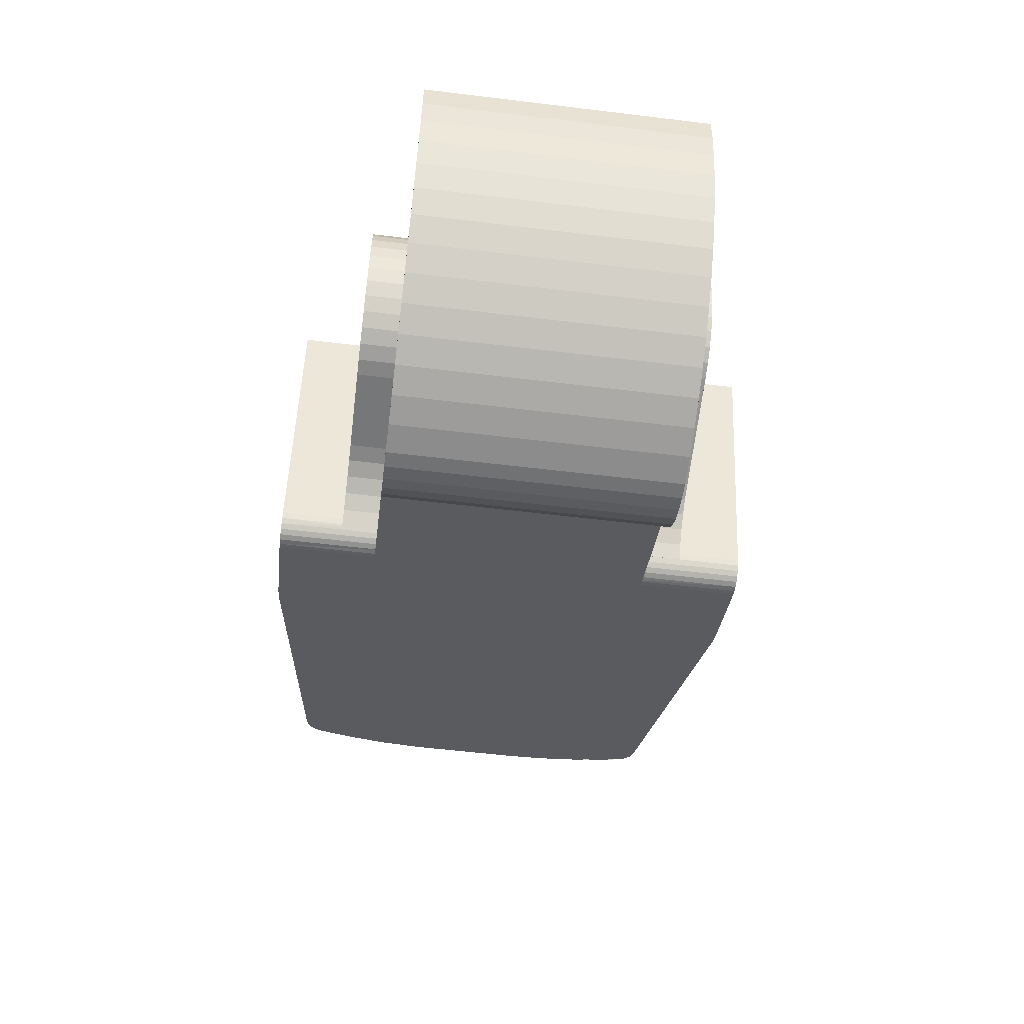
<metadata>
{"format":"obj","ext":"obj","renderer":"f3d","projection":"perspective","resolution":1024,"background":"white","views":[{"elev":-57.1,"azim":-97.2,"up":"+Y"}]}
</metadata>
<code>
o link_3_vis.001
v -0.000299 -0.0177 -0.009017
v 0.000694 -0.01748 -0.009017
v -0.000299 -0.0177 0.009017
v 0.000694 -0.01748 0.009017
v 0.001621 -0.01705 -0.009017
v 0.001621 -0.01705 0.009017
v -0.001318 -0.01773 0.009017
v -0.001318 -0.01773 -0.009017
v -0.00488 -0.0171 0.009017
v -0.006594 -0.01651 0.009017
v -0.00488 -0.0171 -0.009017
v -0.006594 -0.01651 -0.009017
v 0.002445 -0.01645 -0.009017
v 0.002445 -0.01645 0.009017
v -0.003115 -0.0175 0.009017
v -0.003115 -0.0175 -0.009017
v -0.00824 -0.01576 0.009017
v -0.00824 -0.01576 -0.009017
v 0.003133 -0.0157 -0.009017
v 0.003133 -0.0157 0.009017
v 0.003656 -0.01483 -0.009017
v 0.003656 -0.01483 0.009017
v -0.009801 -0.01483 0.009017
v -0.009801 -0.01483 -0.009017
v 0.003995 -0.01387 -0.009017
v 0.003995 -0.01387 0.009017
v -0.0126 -0.01254 0.009017
v -0.01381 -0.0112 0.009017
v -0.0126 -0.01254 -0.009017
v -0.01381 -0.0112 -0.009017
v -0.01126 -0.01376 0.009017
v -0.01126 -0.01376 -0.009017
v 0.01273 0.006375 0.009017
v 0.01273 -0.008906 0.009017
v 0.01273 0.006375 -0.009017
v 0.01273 -0.008906 -0.009017
v 0.004135 -0.01286 -0.009017
v 0.004135 -0.01286 0.009017
v -0.01488 -0.009733 0.009017
v -0.01488 -0.009733 -0.009017
v -0.01579 -0.008168 0.009017
v -0.01579 -0.008168 -0.009017
v -0.01654 -0.006519 0.009017
v -0.01654 -0.006519 -0.009017
v 0 0.006375 0.009017
v 0 0.006375 -0.009017
v -0.01712 -0.004802 0.009017
v -0.01752 -0.003035 0.009017
v -0.01712 -0.004802 -0.009017
v -0.01752 -0.003035 -0.009017
v -0.001828 0.006108 0.009017
v -0.000924 0.006308 0.009017
v -0.001828 0.006108 -0.009017
v -0.000924 0.006308 -0.009017
v -0.01774 -0.001236 0.009017
v -0.002694 0.005778 0.009017
v -0.01774 -0.001236 -0.009017
v -0.002694 0.005778 -0.009017
v 0.01759 0.007937 0.01537
v 0.01759 0.00635 0.01537
v 0.01847 0.007937 0.0153
v 0.01847 0.00635 0.0153
v 0.03781 0.007937 0.007511
v 0.03803 0.007937 0.005348
v 0.0381 0.007937 0.003175
v 0.03746 0.007937 0.009655
v 0.0127 0.007937 0.01537
v 0.03781 0.007937 -0.007511
v 0.03746 0.007937 -0.009655
v 0.0127 0.007937 -0.01537
v 0.03803 0.007937 -0.005348
v 0.0381 0.007937 -0.003175
v 0.0357 0.007937 0.01288
v 0.03696 0.007937 0.01177
v 0.03605 0.007937 0.01279
v 0.03683 0.007937 0.0121
v 0.03636 0.007937 0.01263
v 0.01759 0.007937 -0.01537
v 0.01847 0.007937 -0.0153
v 0.0357 0.007937 -0.01288
v 0.03696 0.007937 -0.01177
v 0.03605 0.007937 -0.01279
v 0.03683 0.007937 -0.0121
v 0.03636 0.007937 -0.01263
v 0.0357 0.00635 0.01288
v 0.0127 0.00635 0.01537
v 0.03746 0.00635 0.009655
v 0.03781 0.00635 0.007511
v 0.0381 0.00635 0.003175
v 0.03803 0.00635 0.005348
v 0.03696 0.00635 0.01177
v 0.03605 0.00635 0.01279
v 0.03683 0.00635 0.0121
v 0.03636 0.00635 0.01263
v 0.0127 0.00635 -0.01537
v 0.03662 0.00635 0.01239
v 0.03662 0.007937 0.01239
v 0.01759 0.00635 -0.01537
v 0.0381 0.00635 -0.003175
v 0.03803 0.00635 -0.005348
v 0.03781 0.00635 -0.007511
v 0.03746 0.00635 -0.009655
v 0.01847 0.00635 -0.0153
v 0.0357 0.00635 -0.01288
v 0.03696 0.00635 -0.01177
v 0.03605 0.00635 -0.01279
v 0.03683 0.00635 -0.0121
v 0.03636 0.00635 -0.01263
v 0.03662 0.007937 -0.01239
v 0.03662 0.00635 -0.01239
v -0.003163 -0.0004 0.003413
v -0.003163 0.0004 0.003413
v -0.003188 -0 0.01137
v -0.003163 0.0004 0.01137
v -0.003163 -0.0004 0.01137
v -0.002964 0.001173 0.01137
v -0.002964 0.001173 0.003413
v 0.001708 0.002691 0.01137
v 0.002324 0.002182 0.01137
v 0.004717 0.00635 0.01137
v -0.000597 0.003131 0.01137
v 0.0002 0.003181 0.01137
v 0 0.00635 0.01137
v 0.002793 0.001536 0.01137
v 0.003088 0.000793 0.01137
v 0.01002 -0.00823 0.01137
v 0.003188 -0 0.01137
v 0.003088 -0.000793 0.01137
v 0.002324 -0.002182 0.01137
v 0.005959 -0.005754 0.01137
v 0.002793 -0.001536 0.01137
v 0.006966 -0.006018 0.01137
v 0.001708 -0.002691 0.01137
v 0.000985 -0.003032 0.01137
v -0.001527 -0.004434 0.01137
v 0.007916 -0.006444 0.01137
v 0.008785 -0.007018 0.01137
v 0.009547 -0.007727 0.01137
v -0.002032 0.002456 0.01137
v -0.004529 0.004428 0.01137
v -0.002579 0.001874 0.01137
v -0.005152 0.003601 0.01137
v 0.000985 0.003032 0.01137
v 0.0002 -0.003181 0.01137
v -0.000597 -0.003131 0.01137
v -0.002525 -0.004156 0.01137
v -0.001357 -0.002884 0.01137
v -0.00345 -0.00369 0.01137
v -0.002032 -0.002456 0.01137
v -0.004268 -0.003055 0.01137
v -0.002579 -0.001874 0.01137
v -0.004948 -0.002273 0.01137
v -0.002964 -0.001173 0.01137
v -0.005463 -0.001375 0.01137
v -0.005796 -0.000394 0.01137
v -0.005932 0.000633 0.01137
v -0.005867 0.001667 0.01137
v -0.005604 0.002669 0.01137
v -0.001039 0.006264 0.01137
v -0.002051 0.00601 0.01137
v -0.001357 0.002884 0.01137
v -0.003007 0.005593 0.01137
v -0.003758 0.005119 0.01137
v -0.002964 -0.001173 0.003413
v -0.002579 0.001874 0.003413
v -0.005932 0.000633 0.006588
v -0.005796 -0.000394 0.006588
v -0.005867 0.001667 0.006588
v -0.002579 -0.001874 0.003413
v -0.005463 -0.001375 0.006588
v -0.004948 -0.002273 0.006588
v -0.002032 0.002456 0.003413
v -0.005604 0.002669 0.006588
v -0.002032 -0.002456 0.003413
v -0.004268 -0.003055 0.006588
v -0.005221 0.003549 0.006588
v -0.001357 0.002884 0.003413
v -0.004638 0.004312 0.006588
v -0.004531 0.00443 0.006588
v -0.001357 -0.002884 0.003413
v -0.00345 -0.00369 0.006588
v -0.000597 0.003131 0.003413
v -0.003877 0.00502 0.006588
v -0.003758 0.005119 0.006588
v -0.000597 -0.003131 0.003413
v -0.002525 -0.004156 0.006588
v -0.003007 0.005593 0.003413
v 0 0.003188 0.003413
v -0.002051 0.00601 0.003413
v 0.0002 -0.003181 0.003413
v -0.001527 -0.004434 0.006588
v 0.0002 0.003181 0.003413
v -0.001039 0.006264 0.003413
v -0.003882 0.005025 0.003413
v 0.000985 -0.003032 0.003413
v 0.005959 -0.005754 0.006588
v 0.000985 0.003032 0.003413
v 0 0.00635 0.003413
v -0.004652 0.004322 0.003413
v 0.004717 0.00635 0.01537
v 0 0.00635 -0.01137
v 0 0.00635 -0.007398
v 0.004717 0.00635 -0.01137
v 0.007568 0.00635 -0.007398
v 0.007568 0.00635 0.003413
v 0.004717 0.00635 -0.01537
v 0.001708 -0.002691 0.003413
v 0.006966 -0.006018 0.006588
v 0.001708 0.002691 0.003413
v -0.005297 0.003503 0.003413
v 0.002324 -0.002182 0.003413
v 0.007916 -0.006444 0.006588
v 0.002324 0.002182 0.003413
v 0.01754 -0.006664 0.01537
v 0.01754 0.00635 0.01537
v 0.0127 -0.00889 0.01537
v 0.01218 -0.00913 0.01537
v 0.01002 -0.00823 0.01537
v 0.01019 -0.008564 0.01537
v 0.01108 -0.009214 0.01537
v 0.01182 -0.009245 0.01537
v 0.01073 -0.00907 0.01537
v -0.005799 0.002588 0.006588
v -0.005799 0.002588 0.003413
v 0.002793 -0.001536 0.003413
v 0.002793 0.001536 0.003413
v 0.008785 -0.007018 0.006588
v 0.003088 0.000793 0.003413
v 0.01218 -0.00913 -0.01537
v 0.0127 -0.00889 -0.01537
v 0.01218 -0.00913 -0.007398
v 0.01218 -0.00913 0.006588
v -0.006144 0.001604 0.006588
v -0.006144 0.001604 0.003413
v 0.003088 -0.000793 0.003413
v 0.003188 -0 0.003413
v 0.03803 0.00635 0.005346
v 0.03782 0.00635 0.007507
v 0.03746 0.00635 0.009649
v 0.01842 0.00635 0.0153
v 0.0357 0.00635 0.01288
v 0.03696 0.00635 0.01176
v 0.03605 0.00635 0.01279
v 0.03683 0.00635 0.01209
v 0.03636 0.00635 0.01262
v 0.01183 -0.009265 0.006588
v 0.01018 -0.008551 0.01137
v 0.01754 0.00635 -0.01537
v 0.01754 -0.006664 -0.01537
v 0.01002 -0.00823 -0.01537
v 0.01182 -0.009245 -0.01537
v 0.01019 -0.008564 -0.01537
v 0.01145 -0.009274 -0.01537
v 0.01043 -0.008849 -0.01537
v 0.01108 -0.009214 -0.01537
v 0.01002 -0.00823 -0.01137
v 0.009547 -0.007727 0.006588
v 0.01842 -0.006258 0.0153
v 0.0357 0.001691 0.01288
v 0.001124 -0.01421 0.006588
v 0.001124 -0.01421 0.003413
v 0.005924 -0.01201 0.003413
v 0.01183 -0.009265 -0.007398
v 0.005924 -0.01201 -0.007398
v 0.01019 -0.008564 0.006588
v -0.002964 -0.001173 -0.01137
v -0.006168 -0.001508 -0.01137
v -0.003163 -0.0004 -0.01137
v -0.006333 -0.000466 -0.01137
v -0.003163 0.0004 -0.01137
v -0.006324 0.000577 -0.01137
v -0.006144 0.001604 -0.01137
v -0.002964 0.001173 -0.01137
v -0.005799 0.002588 -0.01137
v -0.002579 0.001874 -0.01137
v -0.002032 -0.002456 -0.01137
v -0.004694 -0.004277 -0.01137
v -0.002579 -0.001874 -0.01137
v -0.005337 -0.00344 -0.01137
v -0.005833 -0.002509 -0.01137
v 0.002793 -0.001536 -0.01137
v 0.003088 -0.000793 -0.01137
v 0.003188 0 -0.01137
v 0.003088 0.000793 -0.01137
v 0.002793 0.001536 -0.01137
v 0.002324 0.002182 -0.01137
v -0.005297 0.003503 -0.01137
v -0.004652 0.004322 -0.01137
v -0.002032 0.002456 -0.01137
v -0.003882 0.005025 -0.01137
v -0.001357 0.002884 -0.01137
v 0.01019 -0.008564 -0.01137
v 0.009499 -0.007884 -0.01137
v 0 -0.00635 -0.01137
v -0.001052 -0.006262 -0.01137
v -0.000597 -0.003131 -0.01137
v -0.002074 -0.006002 -0.01137
v -0.001357 -0.002884 -0.01137
v -0.003039 -0.005575 -0.01137
v -0.003921 -0.004995 -0.01137
v 0.008584 -0.007229 -0.01137
v 0.002324 -0.002182 -0.01137
v 0.0002 -0.003181 -0.01137
v 0.000985 -0.003032 -0.01137
v 0.005361 -0.00635 -0.01137
v 0.001708 -0.002691 -0.01137
v 0.006482 -0.00645 -0.01137
v 0.007567 -0.006746 -0.01137
v 0.001708 0.002691 -0.01137
v 0.000985 0.003032 -0.01137
v 0.0002 0.003181 -0.01137
v -0.001039 0.006264 -0.01137
v -0.000597 0.003131 -0.01137
v -0.002051 0.00601 -0.01137
v -0.003007 0.005593 -0.01137
v -0.001039 0.006264 -0.007398
v -0.006324 0.000577 0.006588
v -0.006324 0.000577 0.003413
v 0.01073 -0.00907 0.006588
v 0.01108 -0.009214 0.006588
v 0.01043 -0.008849 0.006588
v 0.01043 -0.008849 0.01537
v 0.03744 0.002487 0.009645
v 0.03723 0.002393 0.0107
v 0.01145 -0.009274 0.006588
v 0.01145 -0.009274 0.01537
v 0.01018 -0.008551 0.006588
v 0.03771 0.002615 0.008216
v 0.03696 0.00227 0.01176
v 0.03588 0.001772 0.01284
v 0.0357 0.001691 -0.01288
v 0.003188 0 -0.007398
v 0.003088 0.000793 -0.007398
v 0.003088 -0.000793 -0.007398
v -0.002051 0.00601 -0.007398
v 0.000985 0.003032 -0.007398
v 0.0002 0.003181 -0.007398
v 0.001708 0.002691 -0.007398
v -0.006333 -0.000466 0.006588
v -0.006333 -0.000466 0.003413
v 0.0381 0.002793 0.003175
v 0.0378 0.002652 0.007505
v 0.03604 0.001846 0.01277
v 0.03782 0.00635 -0.007507
v 0.03746 0.00635 -0.009649
v 0.03803 0.00635 -0.005346
v 0.01842 0.00635 -0.0153
v 0.0357 0.00635 -0.01288
v 0.03696 0.00635 -0.01176
v 0.03605 0.00635 -0.01279
v 0.03683 0.00635 -0.01209
v 0.03636 0.00635 -0.01262
v 0.01842 -0.006258 -0.0153
v 0.03605 0.001848 -0.01278
v 0.01028 -0.00869 -0.01137
v 0.002793 0.001536 -0.007398
v 0.002793 -0.001536 -0.007398
v 0 0.003188 -0.007398
v 0.002324 0.002182 -0.007398
v 0.038 0.002748 0.005703
v 0.03802 0.002754 0.005345
v 0.0381 0.002793 -0.003175
v 0.03683 0.002208 0.01209
v 0.03627 0.001952 0.01268
v 0.01145 -0.009274 -0.007398
v 0.03635 0.00199 -0.01261
v 0.03612 0.001881 -0.01276
v 0.01108 -0.009214 -0.007398
v 0.01073 -0.00907 -0.007398
v 0.01073 -0.00907 -0.01537
v -0.000597 0.003131 -0.007398
v -0.003007 0.005593 -0.007398
v 0.03682 0.002205 0.01211
v 0.03663 0.00635 0.01238
v 0.03635 0.00199 0.01261
v 0.03696 0.00227 -0.01176
v 0.0378 0.002652 -0.007504
v 0.03662 0.002111 -0.01238
v 0.01043 -0.008849 -0.007398
v 0.01028 -0.00869 -0.007398
v 0.009499 -0.007884 -0.007398
v 0.002324 -0.002182 -0.007398
v 0.008584 -0.007229 -0.007398
v -0.001357 0.002884 -0.007398
v 0.03662 0.002113 0.01238
v 0.03659 0.002099 0.01242
v 0.03753 0.002529 -0.009298
v 0.03745 0.002493 -0.009647
v 0.0379 0.002701 -0.006795
v 0.038 0.002749 -0.005344
v 0.03682 0.002205 -0.01209
v 0.007567 -0.006746 -0.007398
v -0.002032 0.002456 -0.007398
v -0.003882 0.005025 -0.007398
v 0.03808 0.002784 -0.004272
v 0.03692 0.002248 -0.01191
v 0.03647 0.002043 -0.01254
v 0.001708 -0.002691 -0.007398
v 0.03663 0.00635 -0.01238
v 0.03674 0.002167 -0.01224
v 0.006482 -0.00645 -0.007398
v -0.002579 0.001874 -0.007398
v -0.004652 0.004322 -0.007398
v 0.000985 -0.003032 -0.007398
v 0.005361 -0.00635 -0.007398
v -0.002964 0.001173 -0.007398
v -0.005297 0.003503 -0.007398
v 0.0002 -0.003181 -0.007398
v 0 -0.00635 -0.007398
v -0.003163 0.0004 -0.007398
v -0.005799 0.002588 -0.007398
v -0.000597 -0.003131 -0.007398
v -0.001052 -0.006262 -0.007398
v -0.003163 -0.0004 -0.007398
v -0.006144 0.001604 -0.007398
v -0.001357 -0.002884 -0.007398
v -0.002074 -0.006002 -0.007398
v -0.002964 -0.001173 -0.007398
v -0.006324 0.000577 -0.007398
v -0.002032 -0.002456 -0.007398
v -0.003039 -0.005575 -0.007398
v -0.006333 -0.000466 -0.007398
v -0.002579 -0.001874 -0.007398
v -0.006168 -0.001508 -0.007398
v -0.003921 -0.004995 -0.007398
v -0.005833 -0.002509 -0.007398
v -0.004694 -0.004277 -0.007398
v -0.005337 -0.00344 -0.007398
f 1 2 3
f 3 2 4
f 2 5 4
f 4 5 6
f 3 7 1
f 1 7 8
f 9 10 11
f 11 10 12
f 5 13 6
f 6 13 14
f 7 15 8
f 8 15 16
f 15 9 16
f 16 9 11
f 10 17 12
f 12 17 18
f 13 19 14
f 14 19 20
f 19 21 20
f 20 21 22
f 17 23 18
f 18 23 24
f 21 25 22
f 22 25 26
f 27 28 29
f 29 28 30
f 31 27 32
f 32 27 29
f 23 31 24
f 24 31 32
f 33 34 35
f 35 34 36
f 25 37 26
f 26 37 38
f 28 39 30
f 30 39 40
f 39 41 40
f 40 41 42
f 41 43 42
f 42 43 44
f 33 35 45
f 45 35 46
f 34 38 36
f 36 38 37
f 47 48 49
f 49 48 50
f 43 47 44
f 44 47 49
f 51 52 53
f 53 52 54
f 52 45 54
f 54 45 46
f 34 33 38
f 38 33 45
f 47 43 38
f 38 27 31
f 48 47 55
f 55 47 38
f 55 38 56
f 56 38 45
f 56 45 51
f 51 45 52
f 28 27 39
f 39 27 38
f 39 38 41
f 41 38 43
f 10 9 17
f 17 9 38
f 17 38 23
f 23 38 31
f 9 15 38
f 38 15 7
f 38 7 26
f 26 7 20
f 26 20 22
f 14 20 6
f 6 20 7
f 6 7 4
f 4 7 3
f 48 55 50
f 50 55 57
f 53 58 51
f 51 58 56
f 55 56 57
f 57 56 58
f 35 36 46
f 46 36 37
f 24 32 29
f 18 24 37
f 54 46 53
f 53 46 37
f 53 37 58
f 58 37 57
f 12 18 11
f 11 18 37
f 11 37 16
f 16 37 25
f 16 25 8
f 8 25 21
f 8 21 1
f 1 21 19
f 1 19 2
f 2 19 13
f 2 13 5
f 24 29 37
f 37 29 30
f 37 30 40
f 50 57 49
f 49 57 37
f 49 37 44
f 44 37 40
f 44 40 42
f 59 60 61
f 61 60 62
f 63 64 65
f 66 67 59
f 68 69 70
f 71 68 72
f 72 68 70
f 72 70 65
f 65 70 67
f 65 67 63
f 63 67 66
f 59 61 66
f 66 61 73
f 66 73 74
f 74 73 75
f 74 75 76
f 76 75 77
f 78 70 79
f 79 70 69
f 79 69 80
f 80 69 81
f 80 81 82
f 82 81 83
f 82 83 84
f 85 73 62
f 62 73 61
f 67 86 59
f 59 86 60
f 87 86 88
f 88 86 89
f 88 89 90
f 60 86 62
f 62 86 87
f 62 87 85
f 85 87 91
f 85 91 92
f 92 91 93
f 92 93 94
f 91 87 74
f 74 87 66
f 93 91 76
f 76 91 74
f 75 73 92
f 92 73 85
f 70 95 67
f 67 95 86
f 63 66 88
f 88 66 87
f 96 93 97
f 97 93 76
f 77 75 94
f 94 75 92
f 98 95 78
f 78 95 70
f 64 63 90
f 90 63 88
f 89 99 65
f 65 99 72
f 90 89 64
f 64 89 65
f 94 96 77
f 77 96 97
f 100 99 101
f 101 99 95
f 101 95 102
f 102 95 98
f 98 103 102
f 102 103 104
f 102 104 105
f 105 104 106
f 105 106 107
f 107 106 108
f 79 103 78
f 78 103 98
f 71 72 100
f 100 72 99
f 102 105 69
f 69 105 81
f 101 102 68
f 68 102 69
f 68 71 101
f 101 71 100
f 80 104 79
f 79 104 103
f 83 81 107
f 107 81 105
f 106 104 82
f 82 104 80
f 109 83 110
f 110 83 107
f 108 106 84
f 84 106 82
f 84 109 108
f 108 109 110
f 111 112 113
f 113 112 114
f 115 111 113
f 116 114 117
f 117 114 112
f 118 119 120
f 121 122 123
f 119 124 120
f 120 124 125
f 120 125 126
f 126 125 127
f 126 127 128
f 129 130 131
f 131 130 132
f 129 133 130
f 130 133 134
f 130 134 135
f 132 136 131
f 131 136 137
f 131 137 128
f 128 137 138
f 139 140 141
f 141 140 142
f 141 142 116
f 123 122 120
f 120 122 143
f 120 143 118
f 134 144 135
f 135 144 145
f 135 145 146
f 146 145 147
f 146 147 148
f 148 147 149
f 148 149 150
f 150 149 151
f 150 151 152
f 152 151 153
f 152 153 154
f 154 153 115
f 154 115 155
f 155 115 113
f 155 113 156
f 156 113 114
f 156 114 157
f 157 114 116
f 157 116 158
f 158 116 142
f 123 159 121
f 121 159 160
f 121 160 161
f 161 160 162
f 161 162 139
f 139 162 163
f 139 163 140
f 164 111 153
f 153 111 115
f 141 116 165
f 165 116 117
f 166 167 156
f 156 167 155
f 168 166 157
f 157 166 156
f 169 164 151
f 151 164 153
f 167 170 155
f 155 170 154
f 170 171 154
f 154 171 152
f 139 141 172
f 172 141 165
f 173 168 158
f 158 168 157
f 174 169 149
f 149 169 151
f 150 152 175
f 175 152 171
f 176 173 142
f 142 173 158
f 161 139 177
f 177 139 172
f 176 142 178
f 178 142 140
f 178 140 179
f 180 174 147
f 147 174 149
f 148 150 181
f 181 150 175
f 121 161 182
f 182 161 177
f 179 140 183
f 183 140 163
f 183 163 184
f 185 180 145
f 145 180 147
f 146 148 186
f 186 148 181
f 187 184 162
f 162 184 163
f 121 182 188
f 189 187 160
f 160 187 162
f 190 185 144
f 144 185 145
f 135 146 191
f 191 146 186
f 121 188 122
f 183 184 187
f 188 192 122
f 193 189 159
f 159 189 160
f 187 194 183
f 195 190 134
f 134 190 144
f 130 135 196
f 196 135 191
f 143 122 197
f 197 122 192
f 198 193 123
f 123 193 159
f 183 194 179
f 179 194 199
f 179 199 178
f 120 200 86
f 201 202 203
f 203 202 204
f 205 198 123
f 123 120 205
f 205 120 86
f 205 86 204
f 204 86 95
f 204 95 203
f 203 95 206
f 207 195 133
f 133 195 134
f 132 130 208
f 208 130 196
f 118 143 209
f 209 143 197
f 176 178 210
f 210 178 199
f 211 207 129
f 129 207 133
f 136 132 212
f 212 132 208
f 119 118 213
f 213 118 209
f 214 215 216
f 216 215 86
f 216 86 217
f 86 200 217
f 217 200 218
f 217 218 219
f 220 221 217
f 220 217 222
f 222 217 219
f 218 200 126
f 126 200 120
f 223 176 224
f 224 176 210
f 225 211 131
f 131 211 129
f 124 119 226
f 226 119 213
f 137 136 227
f 227 136 212
f 226 228 124
f 124 228 125
f 229 230 231
f 231 230 216
f 231 216 232
f 232 216 217
f 218 126 219
f 233 223 234
f 234 223 224
f 235 225 128
f 128 225 131
f 127 125 236
f 236 125 228
f 237 89 86
f 238 237 239
f 239 237 86
f 239 86 215
f 215 240 239
f 239 240 241
f 239 241 242
f 242 241 243
f 242 243 244
f 244 243 245
f 246 232 221
f 221 232 217
f 219 126 247
f 248 249 95
f 95 249 230
f 95 230 206
f 206 230 229
f 206 229 250
f 250 229 251
f 250 251 252
f 252 251 253
f 252 253 254
f 254 253 255
f 206 250 203
f 203 250 256
f 138 137 257
f 257 137 227
f 240 215 258
f 258 215 214
f 259 214 230
f 230 214 216
f 260 261 246
f 246 261 262
f 231 232 263
f 263 232 246
f 263 246 264
f 264 246 262
f 247 265 219
f 128 127 235
f 235 127 236
f 266 267 268
f 268 267 269
f 268 269 270
f 269 271 270
f 270 271 272
f 270 272 273
f 273 272 274
f 273 274 275
f 276 277 278
f 278 277 279
f 278 279 266
f 266 279 280
f 266 280 267
f 281 282 256
f 256 282 283
f 256 283 203
f 283 284 203
f 203 284 285
f 203 285 286
f 274 287 275
f 275 287 288
f 275 288 289
f 289 288 290
f 289 290 291
f 292 293 256
f 294 295 296
f 296 295 297
f 296 297 298
f 298 297 299
f 298 299 276
f 276 299 300
f 276 300 277
f 256 293 281
f 281 293 301
f 281 301 302
f 296 303 294
f 294 303 304
f 294 304 305
f 305 304 306
f 305 306 307
f 307 306 302
f 307 302 308
f 308 302 301
f 286 309 203
f 203 309 310
f 203 310 201
f 201 310 311
f 201 311 312
f 312 311 313
f 312 313 314
f 314 313 291
f 314 291 315
f 315 291 290
f 316 202 312
f 312 202 201
f 317 233 318
f 318 233 234
f 319 320 222
f 222 320 220
f 265 321 219
f 219 321 322
f 321 319 322
f 322 319 222
f 323 238 239
f 324 239 242
f 258 214 259
f 325 246 326
f 326 246 221
f 257 327 138
f 138 327 247
f 252 292 250
f 250 292 256
f 326 220 325
f 325 220 320
f 328 238 323
f 323 239 324
f 324 242 329
f 241 240 259
f 259 240 258
f 259 230 330
f 251 229 263
f 263 229 231
f 331 230 249
f 332 333 283
f 283 333 284
f 334 332 282
f 282 332 283
f 335 316 314
f 314 316 312
f 336 337 310
f 310 337 311
f 338 336 309
f 309 336 310
f 339 317 340
f 340 317 318
f 89 237 341
f 238 342 237
f 328 342 238
f 323 342 328
f 230 342 324
f 242 244 329
f 330 230 343
f 330 241 259
f 344 345 346
f 346 345 95
f 346 95 99
f 248 95 347
f 347 95 345
f 347 345 348
f 348 345 349
f 348 349 350
f 350 349 351
f 350 351 352
f 347 353 248
f 248 353 249
f 354 230 331
f 331 249 353
f 292 252 355
f 285 284 356
f 356 284 333
f 357 334 281
f 281 334 282
f 311 358 313
f 311 337 358
f 359 338 286
f 286 338 309
f 360 361 237
f 237 361 341
f 362 99 341
f 341 99 89
f 237 342 360
f 324 363 230
f 244 363 329
f 230 364 343
f 364 243 343
f 343 243 330
f 330 243 241
f 253 251 365
f 365 251 263
f 366 230 354
f 367 354 350
f 350 354 331
f 347 348 353
f 353 348 331
f 355 252 254
f 368 369 255
f 255 369 370
f 286 285 359
f 359 285 356
f 358 371 313
f 372 335 315
f 315 335 314
f 362 341 361
f 361 360 230
f 230 360 342
f 363 373 230
f 373 244 374
f 230 375 364
f 349 345 376
f 344 377 345
f 378 230 366
f 348 350 331
f 365 368 253
f 253 368 255
f 254 379 355
f 355 379 380
f 380 381 355
f 355 381 293
f 254 370 379
f 379 370 369
f 382 357 302
f 302 357 281
f 381 383 293
f 293 383 301
f 291 313 384
f 384 313 371
f 362 361 230
f 346 99 362
f 230 373 385
f 386 385 374
f 374 385 373
f 364 245 243
f 375 245 364
f 386 375 230
f 387 388 345
f 345 388 376
f 351 349 376
f 345 377 387
f 344 389 377
f 346 390 344
f 378 391 230
f 350 366 367
f 308 301 392
f 392 301 383
f 289 291 393
f 393 291 384
f 394 372 290
f 290 372 315
f 230 395 362
f 362 395 346
f 230 385 386
f 386 374 245
f 386 245 375
f 377 390 230
f 388 377 230
f 388 230 376
f 376 396 351
f 377 389 390
f 344 390 389
f 346 395 390
f 376 230 391
f 378 397 352
f 352 397 366
f 352 366 350
f 398 382 306
f 306 382 302
f 230 390 395
f 351 396 391
f 351 391 399
f 399 391 400
f 399 400 378
f 352 399 378
f 392 401 308
f 308 401 307
f 275 289 402
f 402 289 393
f 403 394 288
f 288 394 290
f 404 398 304
f 304 398 306
f 305 307 405
f 405 307 401
f 273 275 406
f 406 275 402
f 407 403 287
f 287 403 288
f 408 404 303
f 303 404 304
f 294 305 409
f 409 305 405
f 270 273 410
f 410 273 406
f 411 407 274
f 274 407 287
f 412 408 296
f 296 408 303
f 295 294 413
f 413 294 409
f 268 270 414
f 414 270 410
f 415 411 272
f 272 411 274
f 416 412 298
f 298 412 296
f 413 417 295
f 295 417 297
f 266 268 418
f 418 268 414
f 419 415 271
f 271 415 272
f 420 416 276
f 276 416 298
f 299 297 421
f 421 297 417
f 422 419 269
f 269 419 271
f 278 266 423
f 423 266 418
f 424 422 267
f 267 422 269
f 423 420 278
f 278 420 276
f 300 299 425
f 425 299 421
f 426 424 280
f 280 424 267
f 277 300 427
f 427 300 425
f 428 426 279
f 279 426 280
f 427 428 277
f 277 428 279
f 89 99 86
f 86 99 95

</code>
